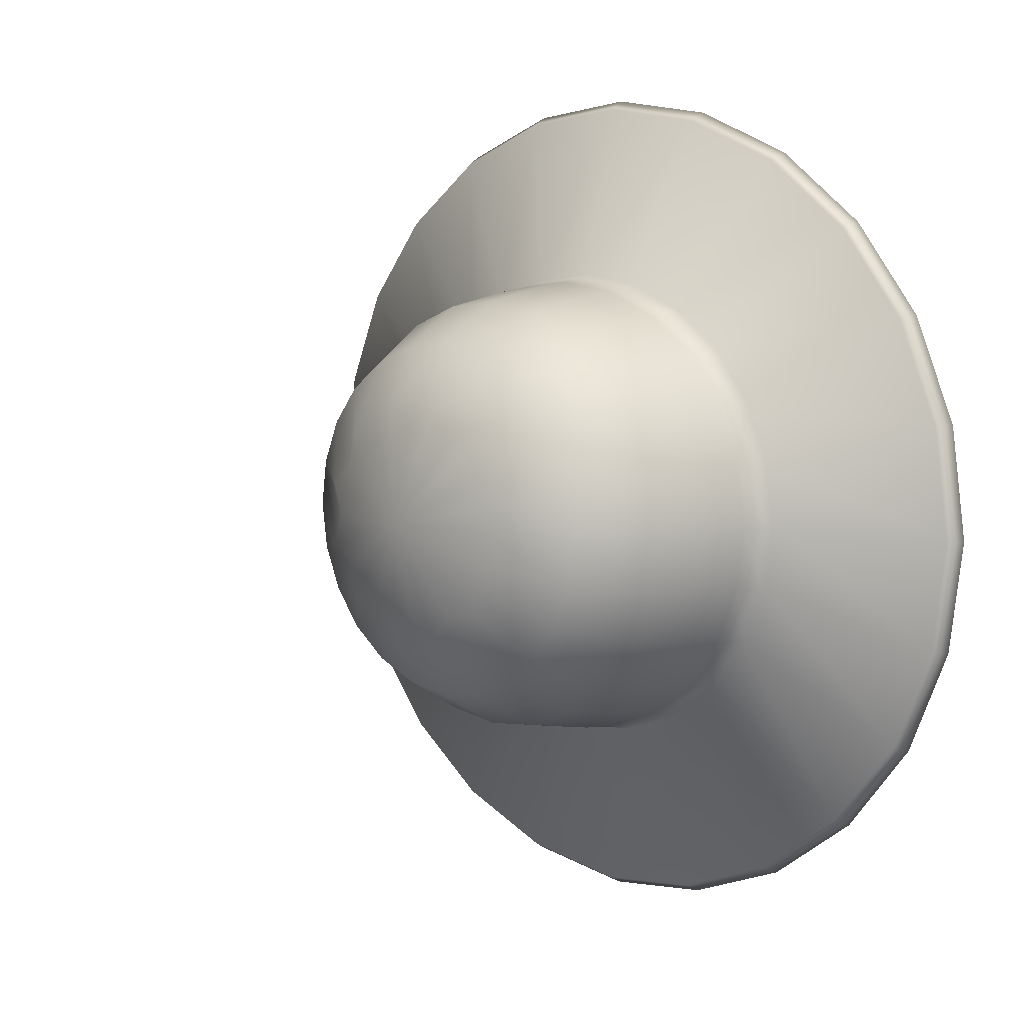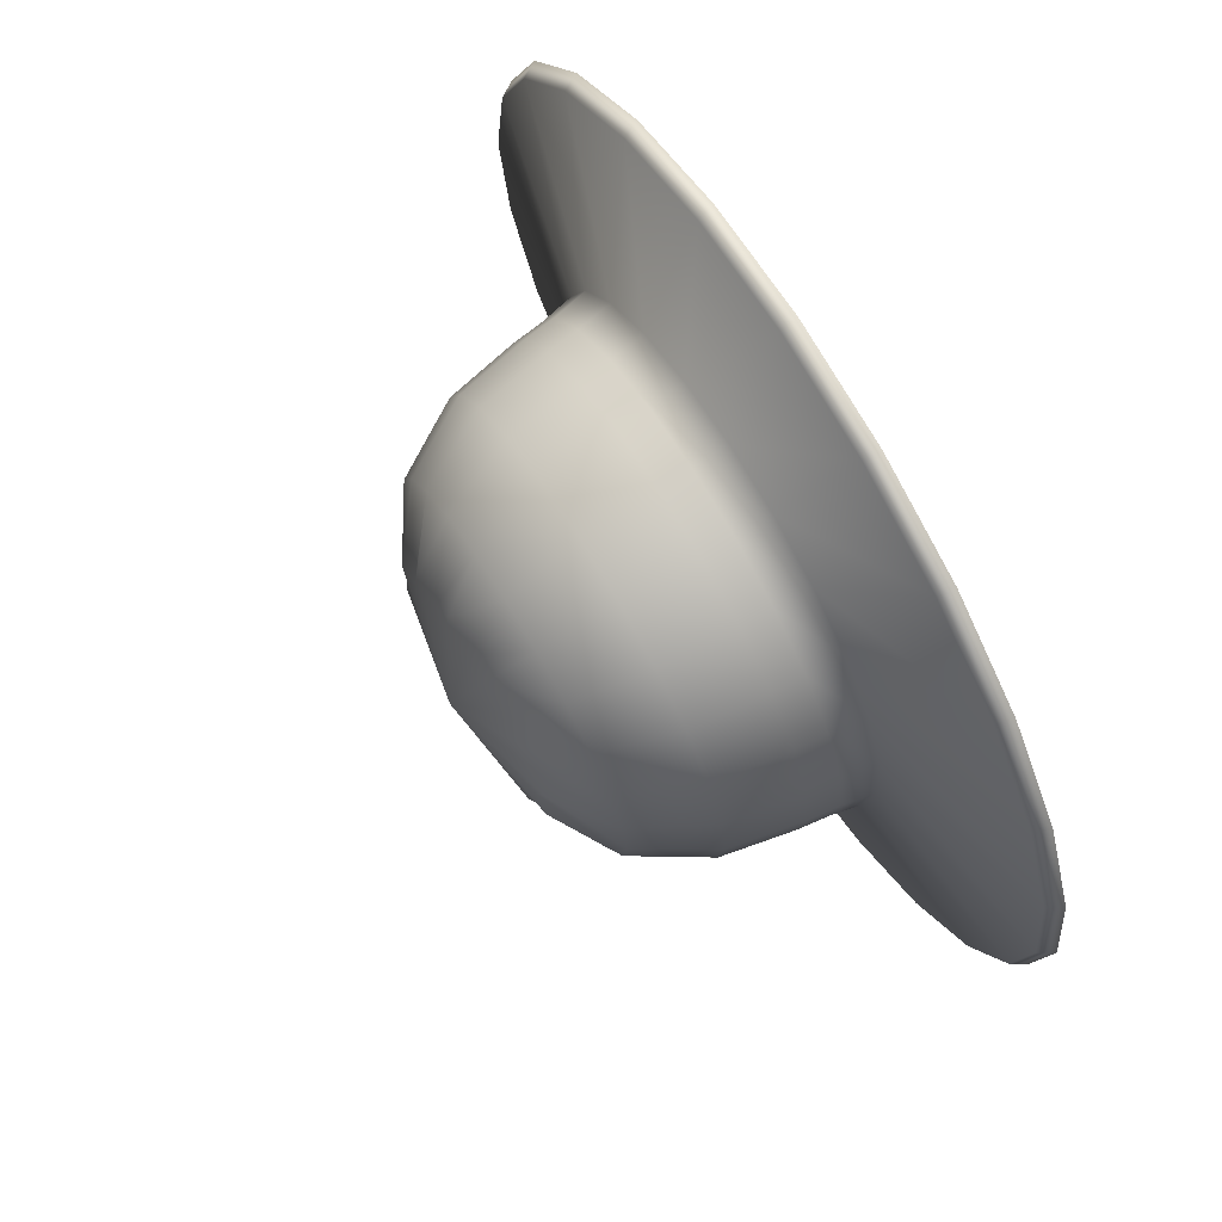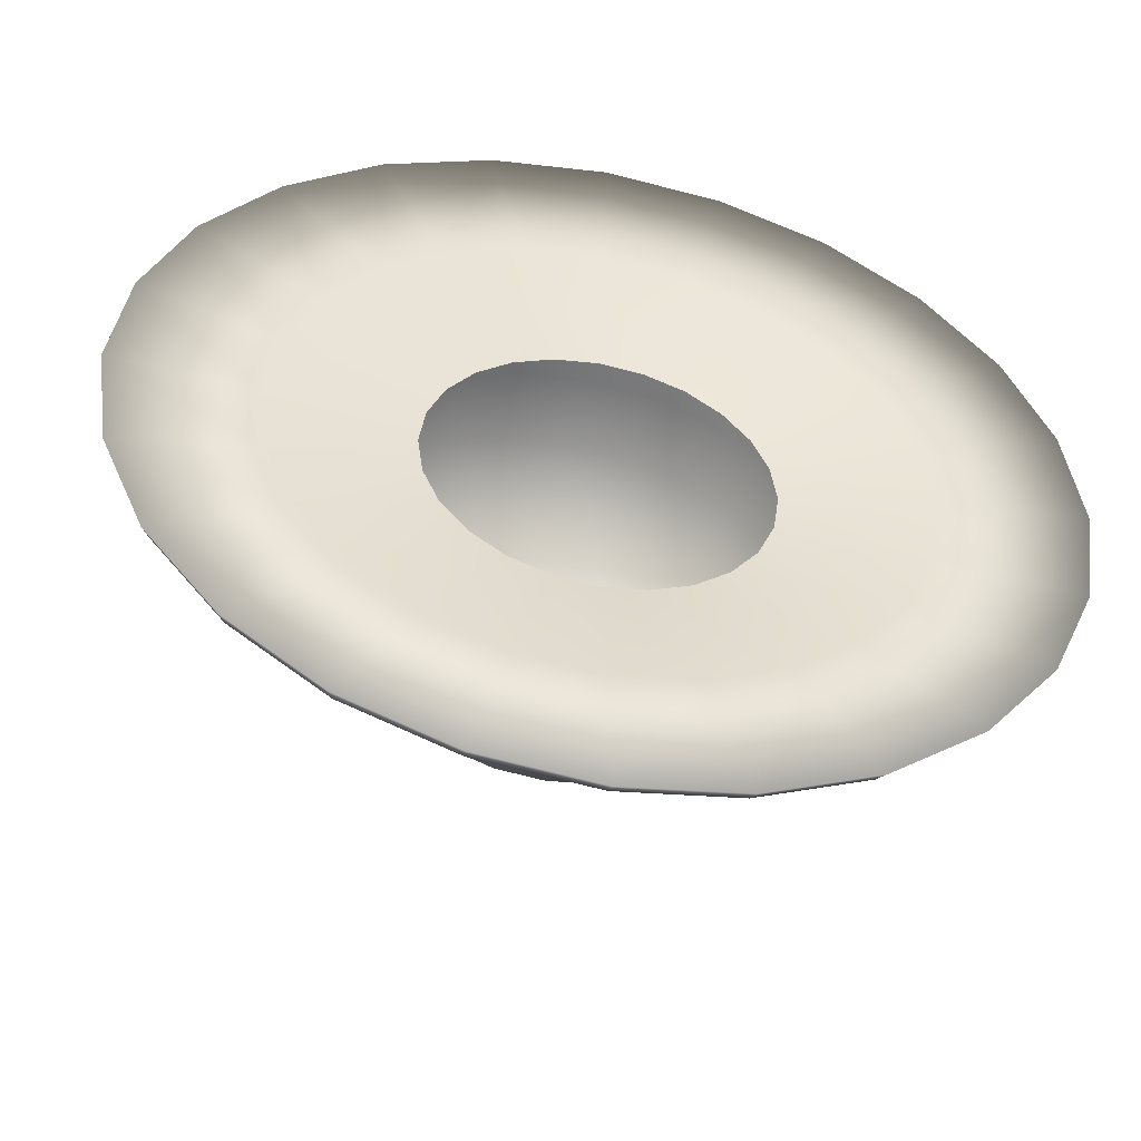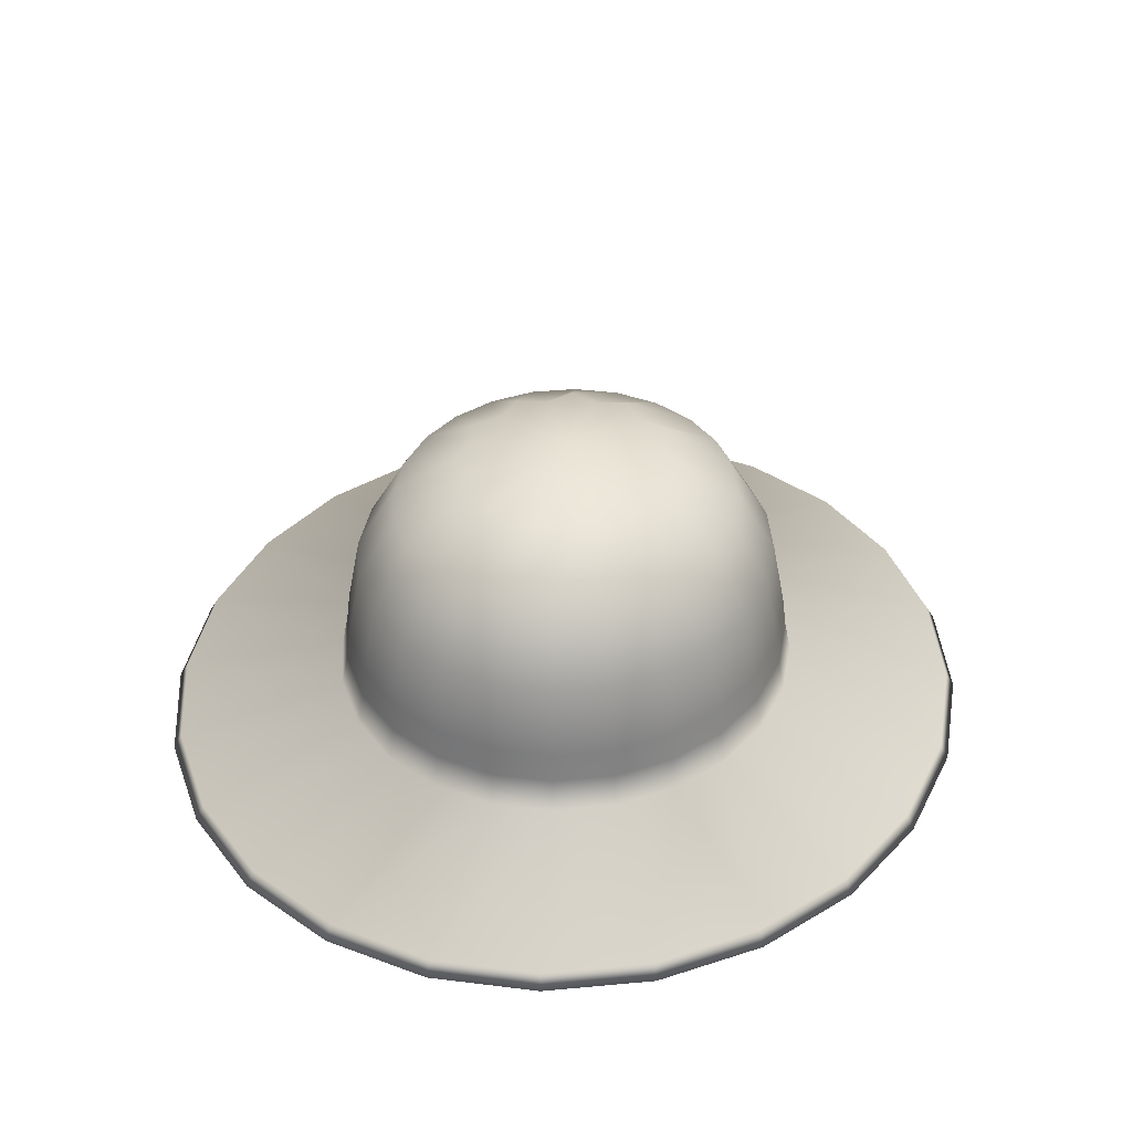
<metadata>
{"format":"obj","ext":"obj","renderer":"f3d","projection":"perspective","resolution":1024,"background":"white","views":[{"elev":7.1,"azim":-133.8,"up":"+Z"},{"elev":71.3,"azim":-121.3,"up":"+Z"},{"elev":-48.0,"azim":-12.2,"up":"+Z"},{"elev":39.0,"azim":-72.9,"up":"+Y"}]}
</metadata>
<code>
g Skin_15_Only_hat
v -0.3407 -0.05226 -0.08737
v -0.3316 0.05209 -0.001293
v -0.3525 -0.05226 -0.001375
v -0.3204 0.05209 -0.08217
v -0.306 -0.05226 -0.1675
v -0.2878 0.05209 -0.1576
v -0.2501 -0.05226 -0.236
v -0.2352 0.05209 -0.222
v -0.1775 -0.05226 -0.2888
v -0.1669 0.05209 -0.2716
v -0.09252 -0.05226 -0.3215
v -0.08702 0.05209 -0.3024
v -0.001375 -0.05226 -0.3326
v -0.001293 0.05209 -0.3129
v 0.08986 -0.05226 -0.3208
v 0.08452 0.05209 -0.3017
v 0.1751 -0.05226 -0.2874
v 0.1647 0.05209 -0.2703
v 0.2482 -0.05226 -0.2341
v 0.2334 0.05209 -0.2202
v 0.3046 -0.05226 -0.1651
v 0.2865 0.05209 -0.1553
v 0.34 -0.05226 -0.08471
v 0.3198 0.05209 -0.07968
v -0.1358 0.1536 -0.221
v -0.07079 0.1536 -0.246
v -0.001052 0.1536 -0.2545
v 0.06876 0.1536 -0.2454
v 0.134 0.1536 -0.2199
v 0.1899 0.1536 -0.1791
v 0.2331 0.1536 -0.1264
v -0.1914 0.1536 -0.1806
v 0.2601 0.1536 -0.06482
v 0.3316 0.05209 0.001293
v -0.2341 0.1536 -0.1282
v -0.2607 0.1536 -0.06685
v -0.2698 0.1536 -0.001052
v -0.2601 0.1536 0.06482
v -0.3198 0.05209 0.07968
v -0.1262 0.2096 -0.1191
v -0.1344 0.2114 -0.07357
v -0.1719 0.2096 -0.04407
v -4.545e-08 0.2441 2.147e-09
v -0.1548 0.2114 -0.0006039
v -0.1715 0.2096 0.04273
v -0.1338 0.2114 0.07252
v -0.07794 0.2114 -0.1268
v -0.04667 0.2096 -0.1622
v -0.0006039 0.2114 -0.1461
v 0.04533 0.2096 -0.1618
v 0.0769 0.2114 -0.1262
v 0.1252 0.2096 -0.1181
v 0.1338 0.2114 -0.07252
v 0.1715 0.2096 -0.04273
v 0.1548 0.2114 0.0006039
v -4.545e-08 0.2441 2.147e-09
v 0.1719 0.2096 0.04407
v 0.1344 0.2114 0.07357
v 0.1262 0.2096 0.1191
v 0.2341 0.1536 0.1282
v 0.2607 0.1536 0.06685
v 0.1914 0.1536 0.1806
v 0.07794 0.2114 0.1268
v 0.1358 0.1536 0.221
v 0.2352 0.05209 0.222
v 0.2878 0.05209 0.1576
v 0.1669 0.05209 0.2716
v 0.07079 0.1536 0.246
v 0.04667 0.2096 0.1622
v 0.08702 0.05209 0.3024
v 0.1775 -0.05226 0.2888
v 0.09252 -0.05226 0.3215
v 0.2501 -0.05226 0.236
v 0.001375 -0.05226 0.3326
v 0.306 -0.05226 0.1675
v 0.001293 0.05209 0.3129
v -0.08986 -0.05226 0.3208
v 0.3204 0.05209 0.08217
v 0.3407 -0.05226 0.08737
v 0.001052 0.1536 0.2545
v -0.08452 0.05209 0.3017
v -0.1751 -0.05226 0.2874
v 0.3525 -0.05226 0.001375
v 0.2698 0.1536 0.001052
v 0.0006039 0.2114 0.1461
v -0.1647 0.05209 0.2703
v -0.2482 -0.05226 0.2341
v -0.06876 0.1536 0.2454
v -0.2334 0.05209 0.2202
v -0.3046 -0.05226 0.1651
v -0.04533 0.2096 0.1618
v -0.134 0.1536 0.2199
v -0.2865 0.05209 0.1553
v -0.34 -0.05226 0.08471
v -0.0769 0.2114 0.1262
v -0.1899 0.1536 0.1791
v -0.1252 0.2096 0.1181
v -0.1338 0.2114 0.07252
v -0.2331 0.1536 0.1264
v -0.1715 0.2096 0.04273
v -0.3525 -0.05226 -0.001375
v -0.3198 0.05209 0.07968
v -0.3316 0.05209 -0.001293
v -0.2698 0.1536 -0.001052
v -0.1715 0.2096 0.04273
v 0.3525 -0.05226 0.001375
v 0.3316 0.05209 0.001293
v 0.3198 0.05209 -0.07968
v -0.1719 0.2096 -0.04407
v -0.1548 0.2114 -0.0006039
v -0.2698 0.1536 -0.001052
v 0.1719 0.2096 0.04407
v 0.1548 0.2114 0.0006039
v 0.2698 0.1536 0.001052
v 0.2698 0.1536 0.001052
v 0.1548 0.2114 0.0006039
v 0.1715 0.2096 -0.04273
v 0.3185 -0.1463 -0.1727
v 0.2595 -0.1463 -0.2448
v 0.445 -0.1984 -0.4197
v 0.1831 -0.1463 -0.3005
v 0.3139 -0.1984 -0.5153
v 0.09397 -0.1463 -0.3354
v 0.1611 -0.1984 -0.5751
v -0.001438 -0.1463 -0.3478
v -0.002465 -0.1984 -0.5964
v -0.09674 -0.1463 -0.3361
v -0.1659 -0.1984 -0.5764
v -0.1856 -0.1463 -0.3019
v -0.3182 -0.1984 -0.5177
v -0.2615 -0.1463 -0.2468
v -0.4484 -0.1984 -0.4232
v -0.32 -0.1463 -0.1752
v -0.5487 -0.1984 -0.3003
v -0.3562 -0.1463 -0.09136
v -0.6108 -0.1984 -0.1567
v -0.3686 -0.1463 -0.001438
v -0.6321 -0.1984 -0.002465
v -0.3555 -0.1463 0.08858
v -0.6096 -0.1984 0.1519
v -0.3185 -0.1463 0.1727
v -0.5462 -0.1984 0.2961
v -0.2595 -0.1463 0.2448
v -0.445 -0.1984 0.4197
v -0.1831 -0.1463 0.3005
v -0.3139 -0.1984 0.5153
v -0.09397 -0.1463 0.3354
v -0.1611 -0.1984 0.5751
v 0.001438 -0.1463 0.3478
v 0.002465 -0.1984 0.5964
v 0.09674 -0.1463 0.3361
v 0.1659 -0.1984 0.5764
v 0.1856 -0.1463 0.3019
v 0.3182 -0.1984 0.5177
v 0.2615 -0.1463 0.2468
v 0.4484 -0.1984 0.4232
v 0.32 -0.1463 0.1752
v 0.5487 -0.1984 0.3003
v 0.3562 -0.1463 0.09136
v 0.6108 -0.1984 0.1567
v 0.3686 -0.1463 0.001438
v 0.6321 -0.1984 0.002465
v 0.3555 -0.1463 -0.08858
v 0.6096 -0.1984 -0.1519
v 0.5462 -0.1984 -0.2961
v 0.3247 -0.22 0.5289
v 0.4577 -0.22 0.4324
v 0.5601 -0.22 0.307
v 0.6237 -0.22 0.1602
v 0.6455 -0.22 0.002803
v 0.6226 -0.22 -0.1548
v 0.5579 -0.22 -0.3021
v 0.4546 -0.22 -0.4284
v 0.3208 -0.22 -0.5261
v 0.1648 -0.22 -0.5872
v -0.002216 -0.22 -0.6091
v -0.1691 -0.22 -0.5887
v -0.3247 -0.22 -0.5289
v -0.4577 -0.22 -0.4324
v -0.5601 -0.22 -0.307
v -0.6237 -0.22 -0.1602
v -0.6455 -0.22 -0.002802
v -0.6226 -0.22 0.1548
v -0.5579 -0.22 0.3021
v -0.4546 -0.22 0.4284
v -0.3208 -0.22 0.5261
v -0.1648 -0.22 0.5872
v 0.002216 -0.22 0.6091
v 0.1691 -0.22 0.5887
v -0.4259 -0.2038 0.106
v -0.3817 -0.2038 0.2067
v -0.311 -0.2038 0.2931
v -0.2194 -0.2038 0.3599
v -0.1127 -0.2038 0.4018
v 0.001576 -0.2038 0.4167
v 0.1158 -0.2038 0.4027
v -0.4416 -0.2038 -0.001859
v 0.2222 -0.2038 0.3618
v -0.4267 -0.2038 -0.1096
v 0.3132 -0.2038 0.2958
v -0.3832 -0.2038 -0.2099
v 0.3832 -0.2038 0.2099
v -0.3132 -0.2038 -0.2958
v 0.4267 -0.2038 0.1096
v -0.2222 -0.2038 -0.3618
v 0.4416 -0.2038 0.00186
v -0.1158 -0.2038 -0.4027
v 0.4259 -0.2038 -0.106
v -0.001576 -0.2038 -0.4167
v 0.3817 -0.2038 -0.2067
v 0.1127 -0.2038 -0.4018
v 0.311 -0.2038 -0.2931
v 0.2194 -0.2038 -0.3599
v 0.2292 -0.1669 -0.05713
v 0.2377 -0.1669 0.0009168
v 0.2054 -0.1669 -0.1113
v 0.1673 -0.1669 -0.1579
v 0.2297 -0.1669 0.0589
v 0.118 -0.1669 -0.1938
v 0.06058 -0.1669 -0.2163
v 0.2063 -0.1669 0.1129
v -0.0009361 -0.1669 -0.2243
v 0.1686 -0.1669 0.1591
v -0.06239 -0.1669 -0.2168
v 0.1197 -0.1669 0.1947
v -0.1197 -0.1669 -0.1947
v 0.06239 -0.1669 0.2168
v -0.1686 -0.1669 -0.1591
v 0.0009359 -0.1669 0.2243
v -0.2063 -0.1669 -0.1129
v -0.06058 -0.1669 0.2163
v -0.2297 -0.1669 -0.0589
v -0.118 -0.1669 0.1938
v -0.2377 -0.1669 -0.0009163
v -0.1673 -0.1669 0.1579
v -0.2292 -0.1669 0.05713
v -0.2054 -0.1669 0.1113
v 0.3185 -0.1463 -0.1727
v 0.3096 -0.09666 -0.1678
v 0.2522 -0.09666 -0.2379
v 0.2595 -0.1463 -0.2448
v 0.3555 -0.1463 -0.08858
v 0.1779 -0.09666 -0.2921
v 0.1831 -0.1463 -0.3005
v 0.3455 -0.09666 -0.0861
v 0.3686 -0.1463 0.001438
v 0.09133 -0.09666 -0.326
v 0.09397 -0.1463 -0.3354
v 0.3583 -0.09666 0.001397
v 0.3562 -0.1463 0.09136
v -0.001397 -0.09666 -0.3381
v -0.001438 -0.1463 -0.3478
v 0.3462 -0.09666 0.08879
v 0.32 -0.1463 0.1752
v -0.09403 -0.09666 -0.3267
v -0.09674 -0.1463 -0.3361
v 0.311 -0.09666 0.1702
v 0.2615 -0.1463 0.2468
v -0.1804 -0.09666 -0.2935
v -0.1856 -0.1463 -0.3019
v 0.2542 -0.09666 0.2399
v 0.1856 -0.1463 0.3019
v -0.2542 -0.09666 -0.2399
v -0.2615 -0.1463 -0.2468
v 0.1804 -0.09666 0.2935
v 0.09674 -0.1463 0.3361
v -0.311 -0.09666 -0.1702
v -0.32 -0.1463 -0.1752
v 0.09403 -0.09666 0.3267
v 0.001438 -0.1463 0.3478
v -0.3462 -0.09666 -0.08879
v -0.3562 -0.1463 -0.09136
v 0.001397 -0.09666 0.3381
v -0.09397 -0.1463 0.3354
v -0.3583 -0.09666 -0.001397
v -0.3686 -0.1463 -0.001438
v -0.09133 -0.09666 0.326
v -0.1831 -0.1463 0.3005
v -0.3455 -0.09666 0.0861
v -0.3555 -0.1463 0.08858
v -0.1779 -0.09666 0.2921
v -0.2595 -0.1463 0.2448
v -0.3096 -0.09666 0.1678
v -0.3185 -0.1463 0.1727
v -0.2522 -0.09666 0.2379
v -0.3525 -0.05226 -0.001375
v -0.3407 -0.05226 -0.08737
v -0.34 -0.05226 0.08471
v -0.3046 -0.05226 0.1651
v -0.306 -0.05226 -0.1675
v -0.2482 -0.05226 0.2341
v -0.1751 -0.05226 0.2874
v -0.2501 -0.05226 -0.236
v -0.08986 -0.05226 0.3208
v -0.1775 -0.05226 -0.2888
v 0.001375 -0.05226 0.3326
v -0.09252 -0.05226 -0.3215
v 0.09252 -0.05226 0.3215
v -0.001375 -0.05226 -0.3326
v 0.1775 -0.05226 0.2888
v 0.08986 -0.05226 -0.3208
v 0.2501 -0.05226 0.236
v 0.1751 -0.05226 -0.2874
v 0.306 -0.05226 0.1675
v 0.2482 -0.05226 -0.2341
v 0.3407 -0.05226 0.08737
v 0.3046 -0.05226 -0.1651
v 0.3525 -0.05226 0.001375
v 0.34 -0.05226 -0.08471
g Skin_15_Only_hat_0
f 3 2 1
f 2 4 1
f 1 4 5
f 4 6 5
f 5 6 7
f 6 8 7
f 7 8 9
f 8 10 9
f 9 10 11
f 10 12 11
f 11 12 13
f 12 14 13
f 13 14 15
f 14 16 15
f 15 16 17
f 16 18 17
f 17 18 19
f 18 20 19
f 19 20 21
f 20 22 21
f 21 22 23
f 22 24 23
f 10 25 12
f 12 26 14
f 25 26 12
f 14 27 16
f 26 27 14
f 16 28 18
f 27 28 16
f 18 29 20
f 28 29 18
f 20 30 22
f 29 30 20
f 22 31 24
f 30 31 22
f 32 25 10
f 8 32 10
f 31 33 24
f 24 33 34
f 35 32 8
f 6 35 8
f 36 35 6
f 4 36 6
f 37 36 4
f 2 37 4
f 38 37 2
f 39 38 2
f 32 40 25
f 35 41 32
f 41 40 32
f 36 42 35
f 42 41 35
f 41 42 43
f 40 41 43
f 42 44 43
f 44 45 43
f 45 46 43
f 47 40 43
f 40 47 25
f 48 47 43
f 25 47 26
f 47 48 26
f 26 48 27
f 48 49 27
f 49 48 43
f 27 49 28
f 49 50 28
f 50 49 43
f 28 50 29
f 50 51 29
f 51 50 43
f 29 51 30
f 51 52 30
f 52 51 43
f 30 52 31
f 52 53 31
f 53 52 43
f 31 53 33
f 54 53 43
f 53 54 33
f 55 54 43
f 57 55 56
f 58 57 56
f 59 58 56
f 57 58 60
f 61 57 60
f 58 59 62
f 60 58 62
f 63 59 56
f 62 59 64
f 59 63 64
f 60 62 65
f 61 60 66
f 66 60 65
f 62 64 67
f 65 62 67
f 64 63 68
f 69 63 56
f 63 69 68
f 67 64 70
f 64 68 70
f 65 67 71
f 71 67 72
f 67 70 72
f 73 65 71
f 66 65 73
f 72 70 74
f 75 66 73
f 70 76 74
f 70 68 76
f 74 76 77
f 78 66 75
f 79 78 75
f 78 61 66
f 68 80 76
f 68 69 80
f 76 81 77
f 76 80 81
f 77 81 82
f 34 78 79
f 83 34 79
f 34 84 78
f 84 61 78
f 33 84 34
f 69 85 80
f 85 69 56
f 81 86 82
f 82 86 87
f 80 88 81
f 80 85 88
f 81 88 86
f 86 89 87
f 87 89 90
f 85 91 88
f 91 85 56
f 88 92 86
f 88 91 92
f 86 92 89
f 89 93 90
f 90 93 94
f 95 91 56
f 91 95 92
f 92 96 89
f 92 95 96
f 89 96 93
f 97 95 56
f 95 97 96
f 98 97 56
f 96 97 99
f 96 99 93
f 97 98 99
f 93 39 94
f 93 99 39
f 99 38 39
f 99 98 38
f 98 100 38
f 94 102 101
f 102 103 101
f 38 105 104
f 105 44 104
f 108 107 106
f 23 108 106
f 110 109 36
f 111 110 36
f 113 112 61
f 114 113 61
f 117 116 115
f 33 117 115
f 120 119 118
f 121 119 120
f 122 121 120
f 123 121 122
f 124 123 122
f 125 123 124
f 126 125 124
f 127 125 126
f 128 127 126
f 129 127 128
f 130 129 128
f 131 129 130
f 132 131 130
f 133 131 132
f 134 133 132
f 135 133 134
f 136 135 134
f 137 135 136
f 138 137 136
f 139 137 138
f 140 139 138
f 141 139 140
f 142 141 140
f 143 141 142
f 144 143 142
f 145 143 144
f 146 145 144
f 147 145 146
f 148 147 146
f 149 147 148
f 150 149 148
f 151 149 150
f 152 151 150
f 153 151 152
f 154 153 152
f 155 153 154
f 156 155 154
f 157 155 156
f 158 157 156
f 159 157 158
f 160 159 158
f 161 159 160
f 162 161 160
f 163 161 162
f 164 163 162
f 118 163 164
f 165 118 164
f 165 120 118
f 166 154 152
f 167 156 154
f 166 167 154
f 168 158 156
f 167 168 156
f 169 160 158
f 168 169 158
f 170 162 160
f 169 170 160
f 171 164 162
f 170 171 162
f 172 165 164
f 171 172 164
f 173 120 165
f 172 173 165
f 173 174 120
f 174 122 120
f 174 175 122
f 175 124 122
f 175 176 124
f 176 126 124
f 176 177 126
f 177 128 126
f 177 178 128
f 178 130 128
f 178 179 130
f 179 132 130
f 179 180 132
f 180 134 132
f 180 181 134
f 181 136 134
f 181 182 136
f 182 138 136
f 182 183 138
f 183 140 138
f 183 184 140
f 184 142 140
f 184 185 142
f 185 144 142
f 185 186 144
f 186 146 144
f 186 187 146
f 187 148 146
f 187 188 148
f 188 150 148
f 188 189 150
f 189 152 150
f 189 166 152
f 184 183 190
f 185 184 191
f 191 184 190
f 186 185 192
f 192 185 191
f 187 186 193
f 193 186 192
f 188 187 194
f 194 187 193
f 189 188 195
f 195 188 194
f 166 189 196
f 196 189 195
f 190 183 197
f 183 182 197
f 198 166 196
f 167 166 198
f 197 182 199
f 182 181 199
f 200 167 198
f 168 167 200
f 199 181 201
f 181 180 201
f 202 168 200
f 169 168 202
f 201 180 203
f 180 179 203
f 204 169 202
f 170 169 204
f 203 179 205
f 179 178 205
f 206 170 204
f 171 170 206
f 205 178 207
f 178 177 207
f 208 171 206
f 172 171 208
f 207 177 209
f 177 176 209
f 210 172 208
f 173 172 210
f 209 176 211
f 176 175 211
f 212 173 210
f 174 173 212
f 175 174 213
f 211 175 213
f 213 174 212
f 208 206 214
f 206 215 214
f 208 214 216
f 210 208 216
f 206 204 215
f 210 216 217
f 212 210 217
f 204 218 215
f 212 217 219
f 213 212 219
f 204 202 218
f 213 219 220
f 211 213 220
f 202 221 218
f 211 220 222
f 202 200 221
f 209 211 222
f 200 223 221
f 209 222 224
f 200 198 223
f 207 209 224
f 198 225 223
f 207 224 226
f 198 196 225
f 205 207 226
f 196 227 225
f 205 226 228
f 196 195 227
f 203 205 228
f 195 229 227
f 203 228 230
f 195 194 229
f 201 203 230
f 194 231 229
f 201 230 232
f 194 193 231
f 199 201 232
f 193 233 231
f 199 232 234
f 193 192 233
f 197 199 234
f 192 235 233
f 197 234 236
f 192 191 235
f 190 197 236
f 191 237 235
f 190 236 237
f 191 190 237
f 240 239 238
f 241 240 238
f 238 239 242
f 243 240 241
f 244 243 241
f 239 245 242
f 242 245 246
f 247 243 244
f 248 247 244
f 245 249 246
f 246 249 250
f 251 247 248
f 252 251 248
f 249 253 250
f 250 253 254
f 255 251 252
f 256 255 252
f 253 257 254
f 254 257 258
f 259 255 256
f 260 259 256
f 257 261 258
f 258 261 262
f 263 259 260
f 264 263 260
f 261 265 262
f 262 265 266
f 267 263 264
f 268 267 264
f 265 269 266
f 266 269 270
f 271 267 268
f 272 271 268
f 269 273 270
f 270 273 274
f 275 271 272
f 276 275 272
f 273 277 274
f 274 277 278
f 279 275 276
f 280 279 276
f 277 281 278
f 278 281 282
f 283 279 280
f 284 283 280
f 282 285 284
f 281 285 282
f 285 283 284
f 275 286 271
f 286 287 271
f 288 286 275
f 279 288 275
f 271 287 267
f 289 288 279
f 283 289 279
f 287 290 267
f 291 289 283
f 285 291 283
f 267 290 263
f 292 291 285
f 281 292 285
f 290 293 263
f 294 292 281
f 263 293 259
f 277 294 281
f 293 295 259
f 296 294 277
f 259 295 255
f 273 296 277
f 295 297 255
f 298 296 273
f 255 297 251
f 269 298 273
f 297 299 251
f 300 298 269
f 251 299 247
f 265 300 269
f 299 301 247
f 302 300 265
f 247 301 243
f 261 302 265
f 301 303 243
f 304 302 261
f 243 303 240
f 257 304 261
f 303 305 240
f 306 304 257
f 240 305 239
f 253 306 257
f 305 307 239
f 308 306 253
f 239 307 245
f 249 308 253
f 307 309 245
f 309 308 249
f 245 309 249

</code>
